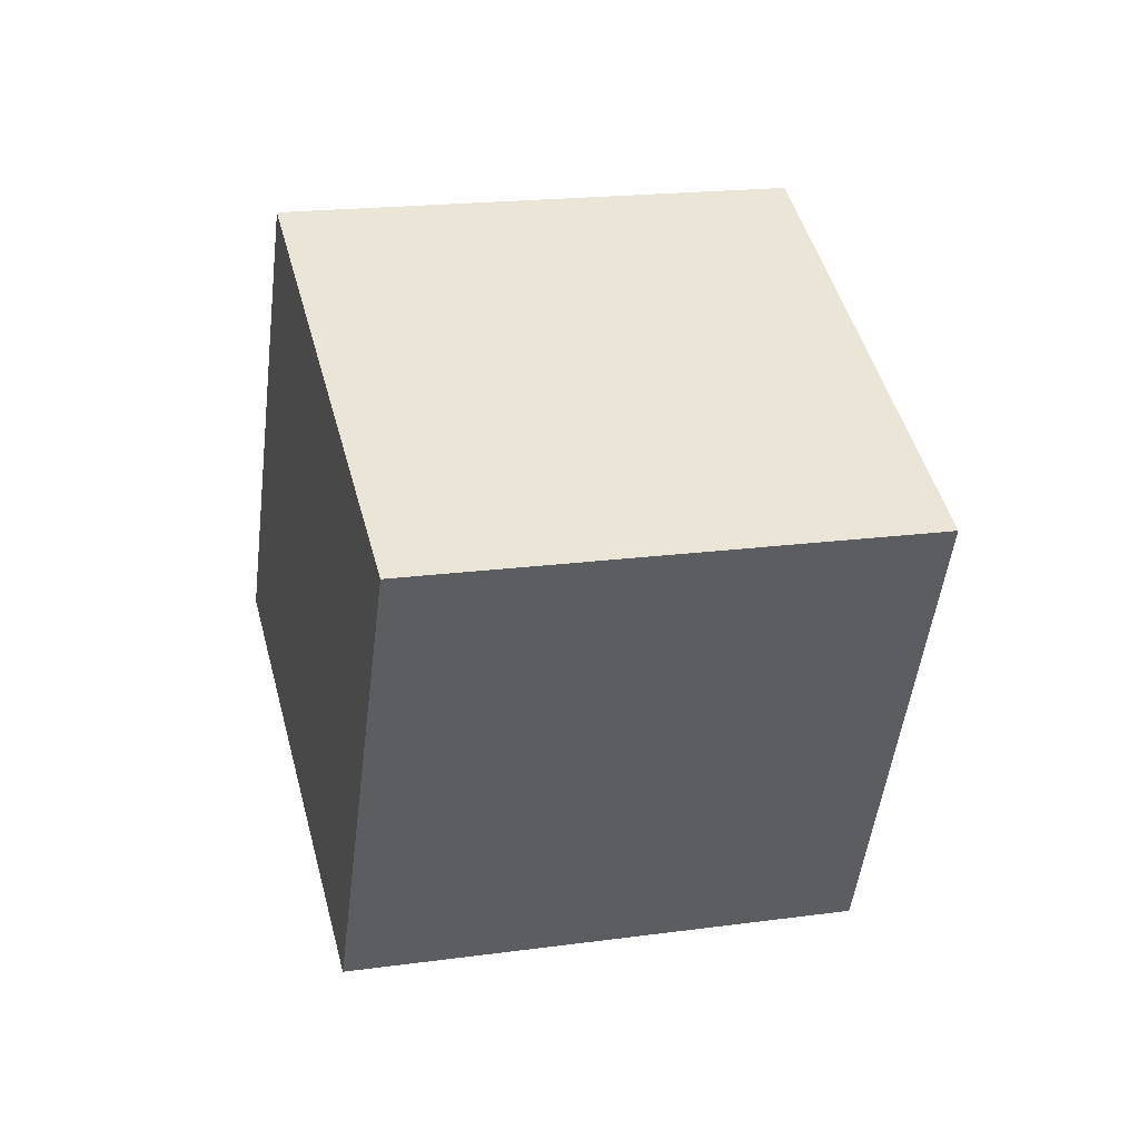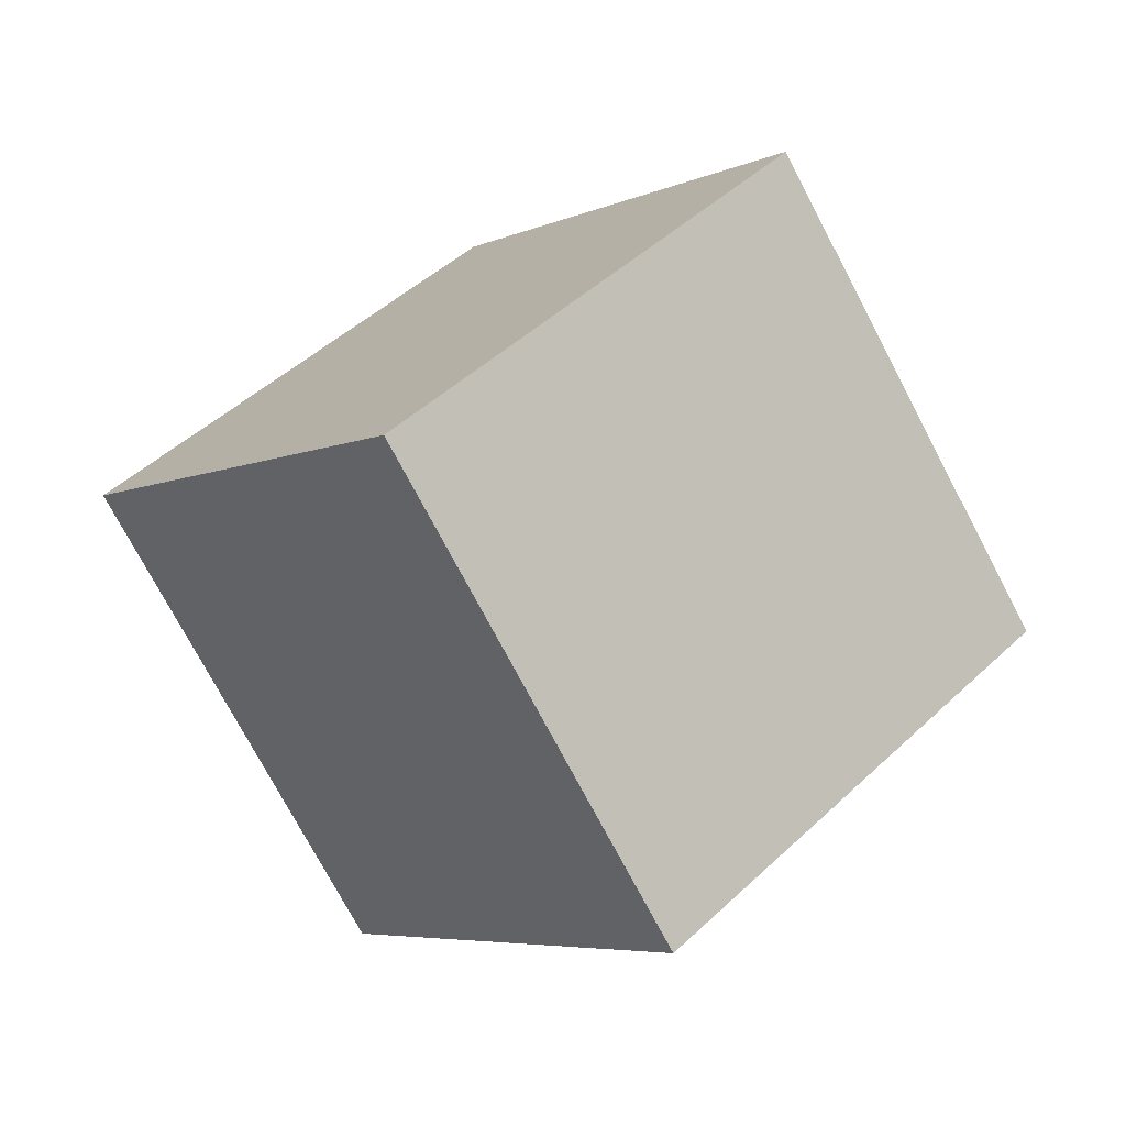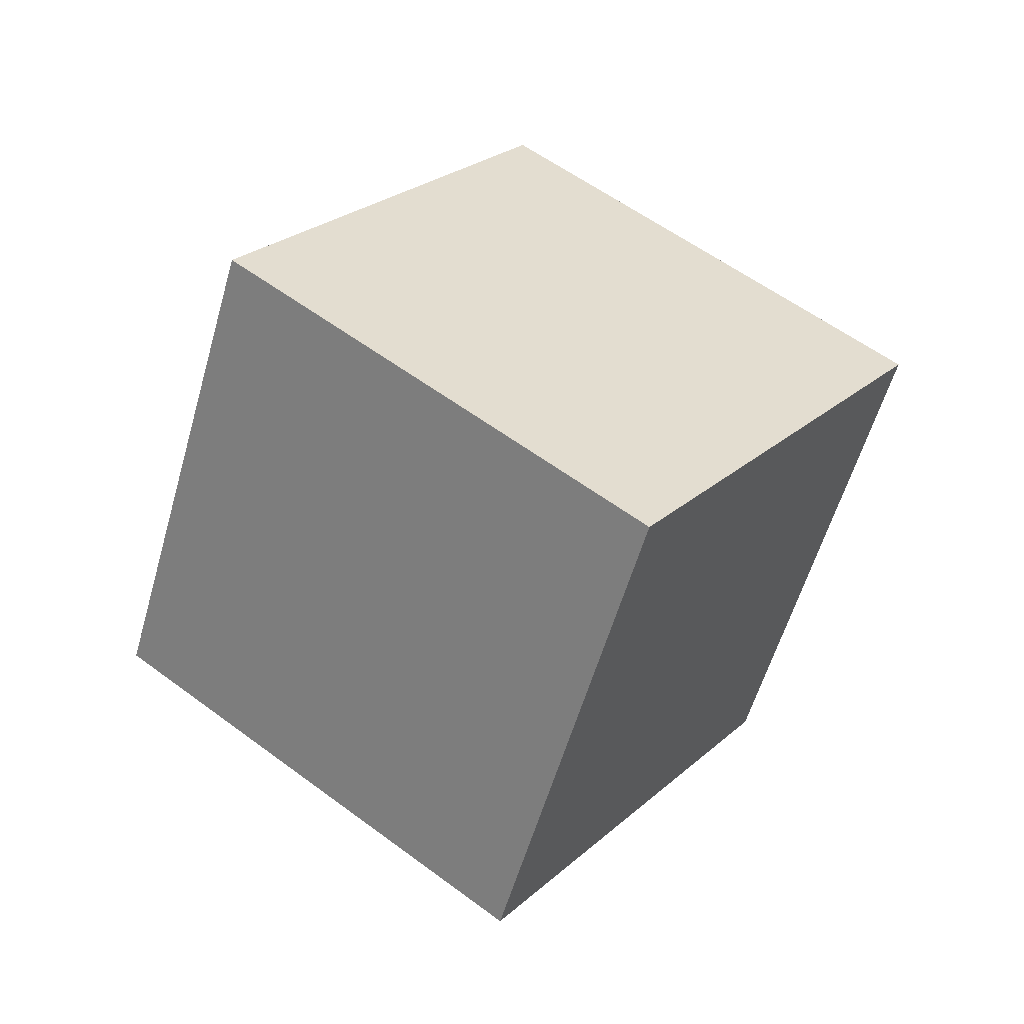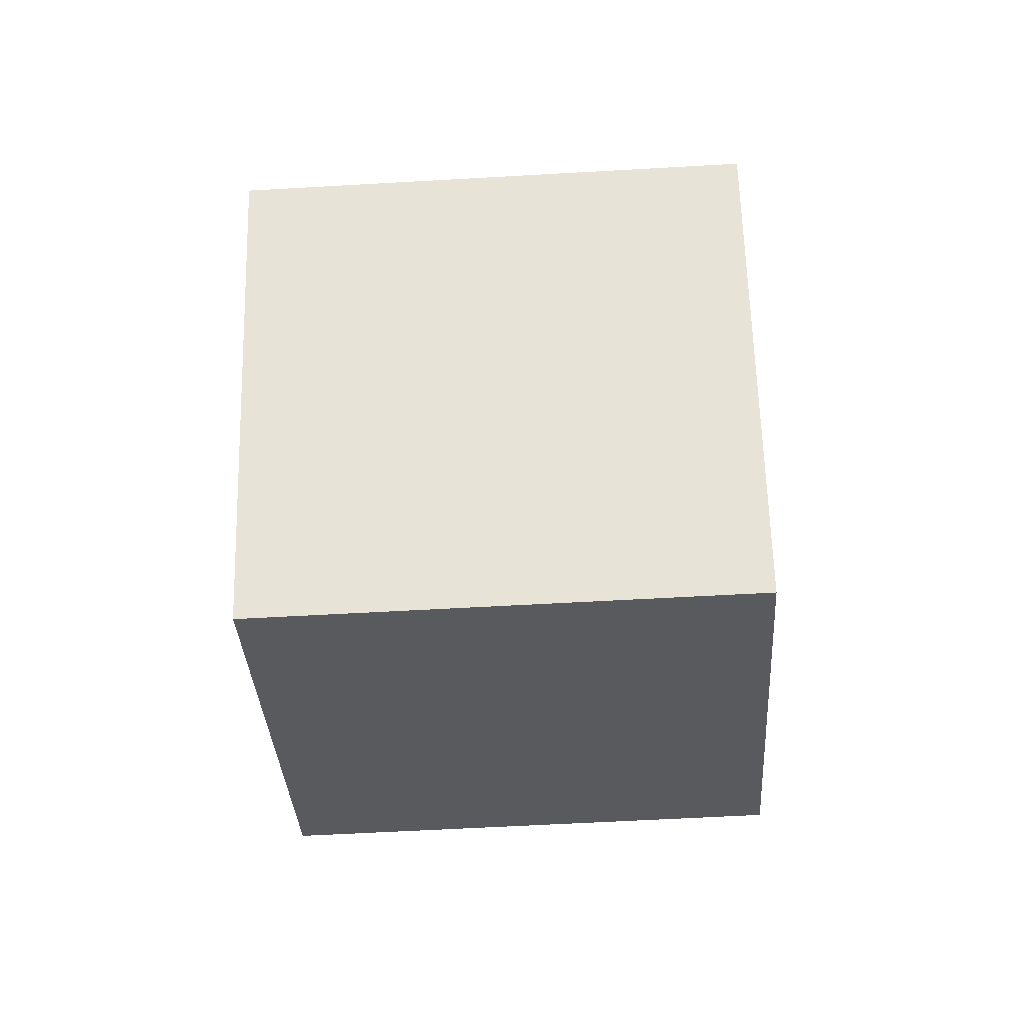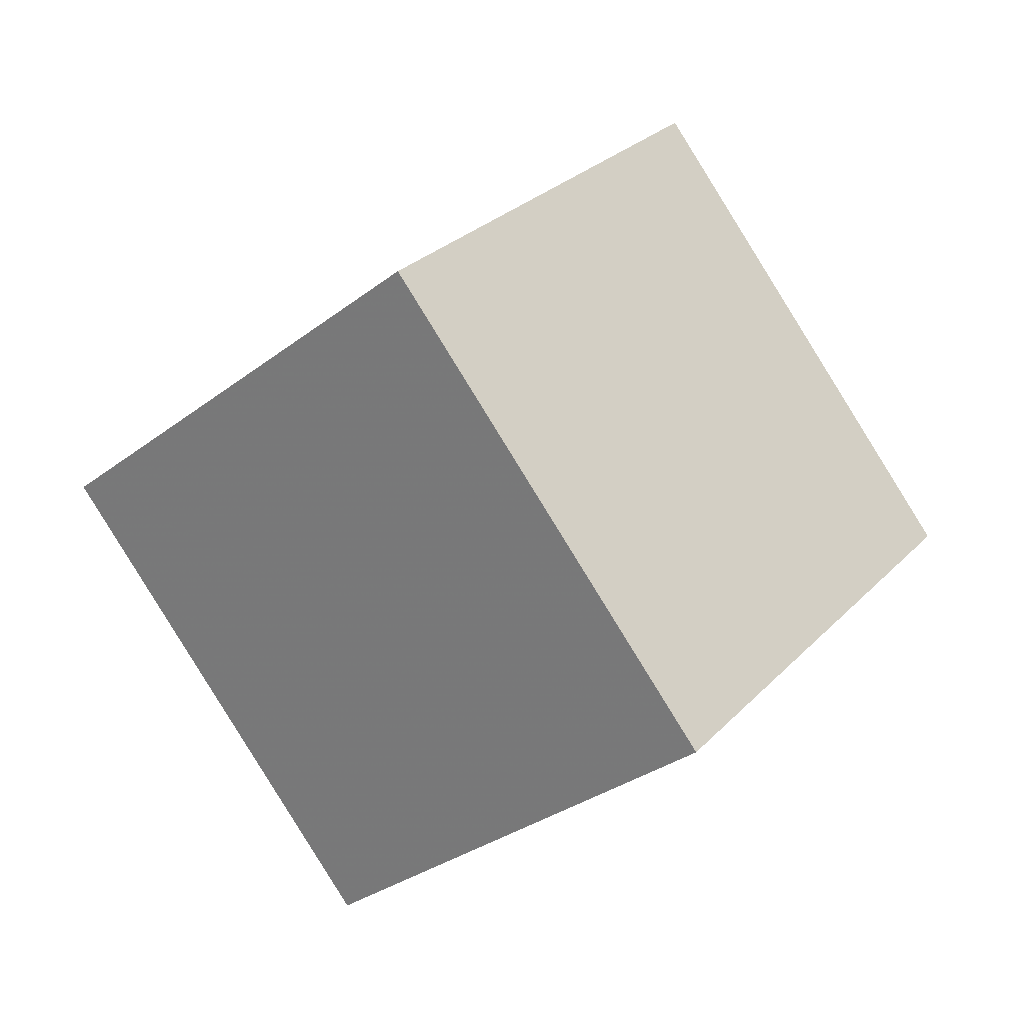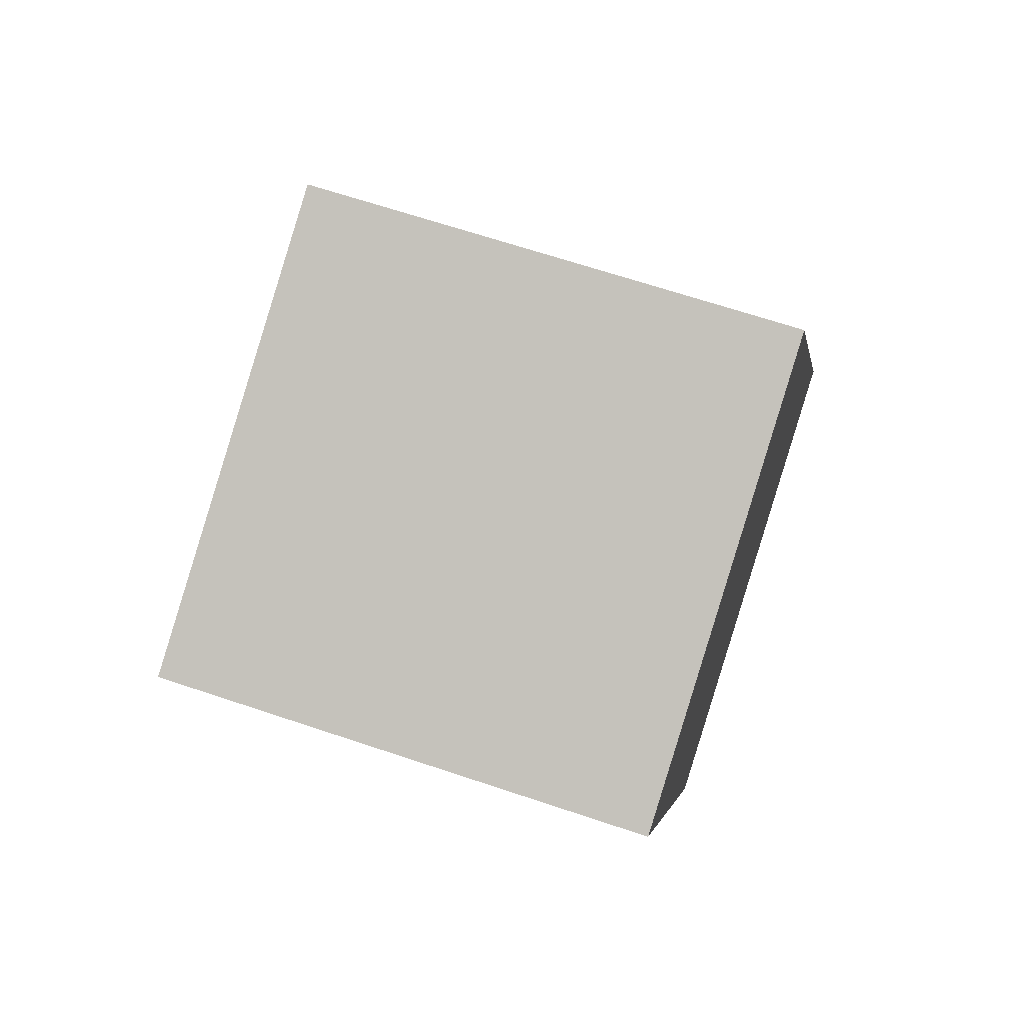
<metadata>
{"format":"obj","ext":"obj","renderer":"f3d","projection":"perspective","resolution":1024,"background":"white","views":[{"elev":18.0,"azim":117.6,"up":"+Y"},{"elev":-54.1,"azim":9.9,"up":"+Z"},{"elev":55.3,"azim":-8.4,"up":"+Y"},{"elev":-56.5,"azim":136.6,"up":"+Y"},{"elev":46.9,"azim":14.8,"up":"+Z"},{"elev":64.4,"azim":152.0,"up":"+Y"}]}
</metadata>
<code>
v -3.339 -7.758 9.983
v -0.1939 1.262 7.026
v -10.17 -7.77 2.681
v -7.026 1.25 -0.2762
v 3.252 -12.07 3.825
v 6.397 -3.054 0.8676
v -3.58 -12.09 -3.478
v -0.435 -3.066 -6.435
f 2 4 1
f 5 2 1
f 1 4 3
f 3 5 1
f 2 8 4
f 6 2 5
f 6 8 2
f 4 8 3
f 7 5 3
f 3 8 7
f 7 6 5
f 8 6 7

</code>
